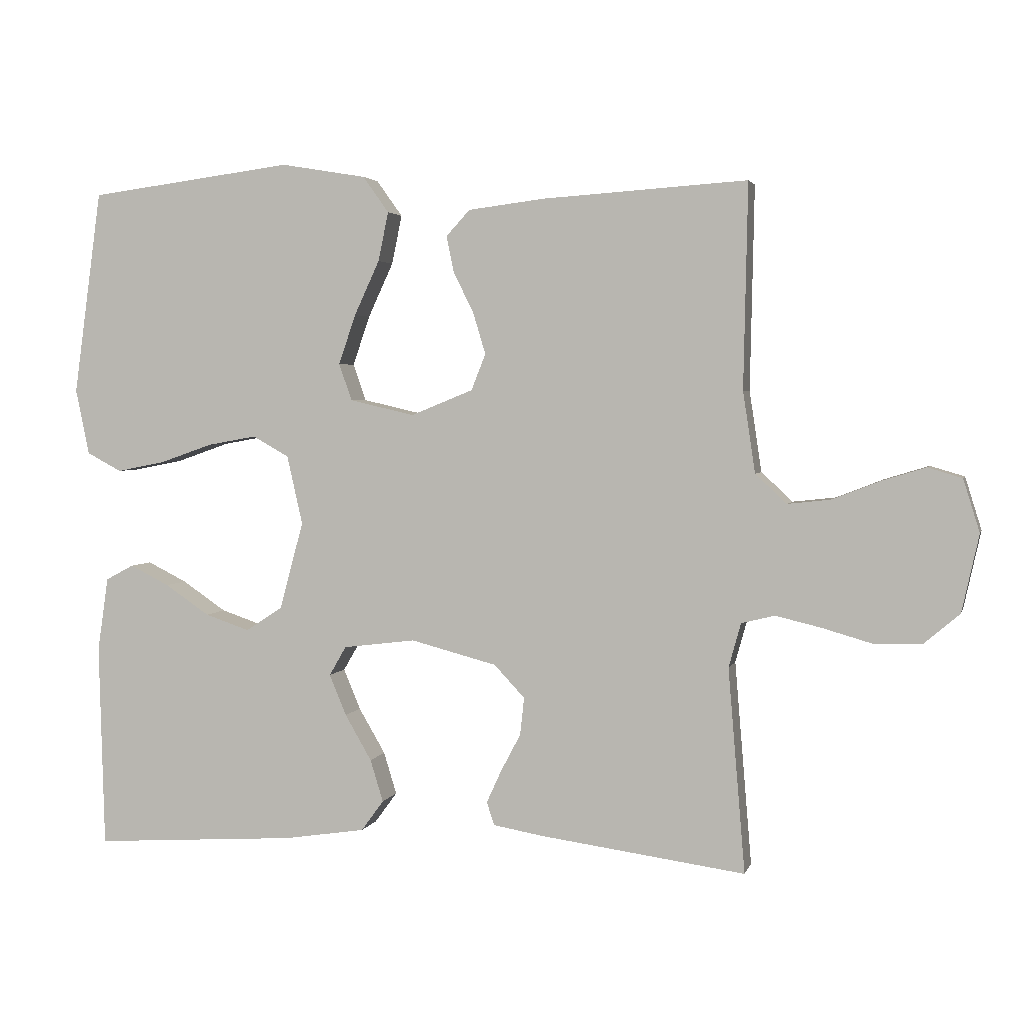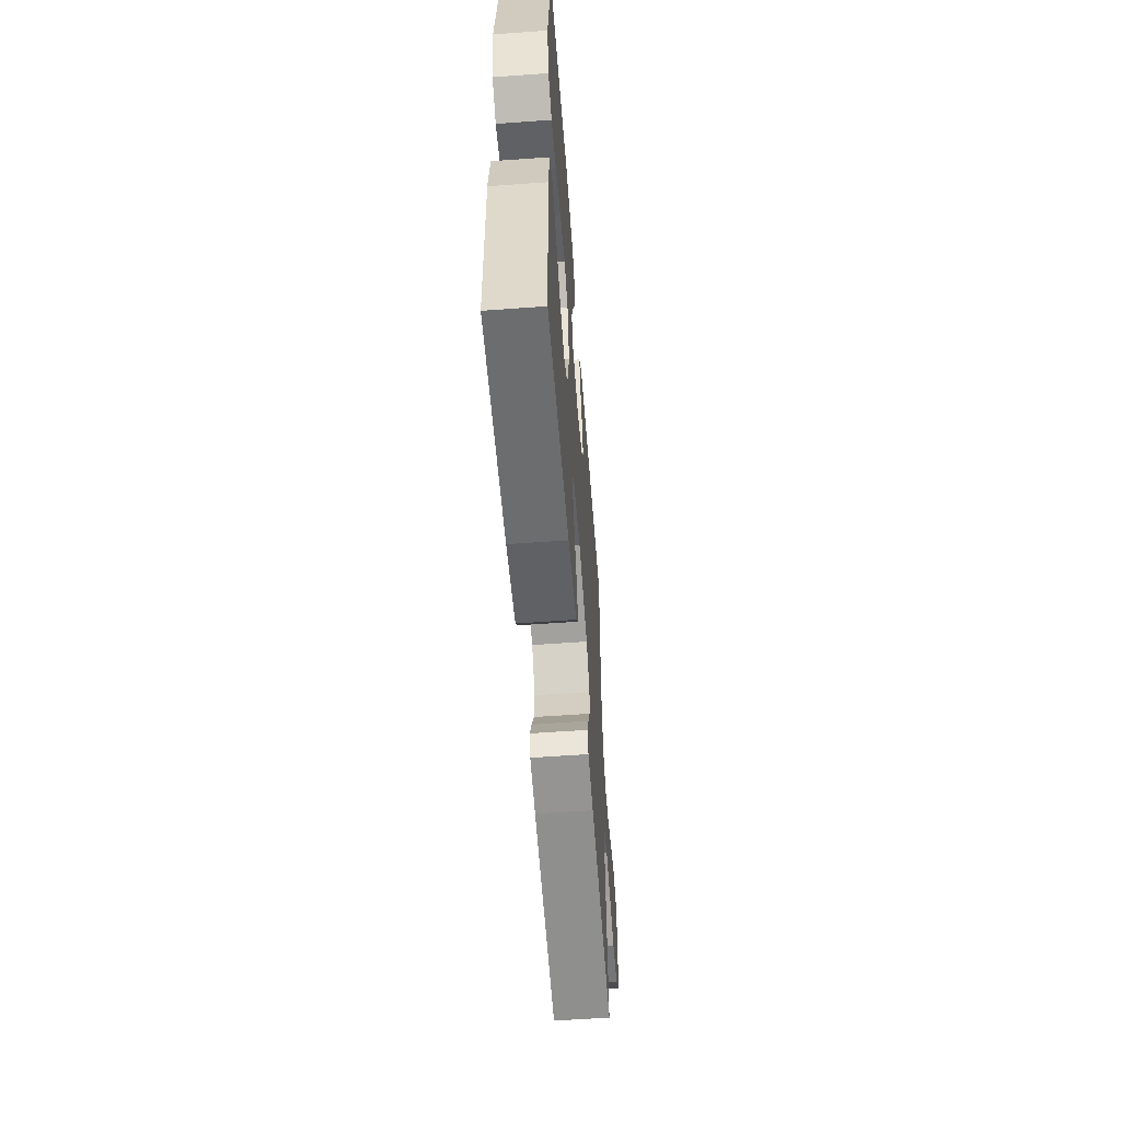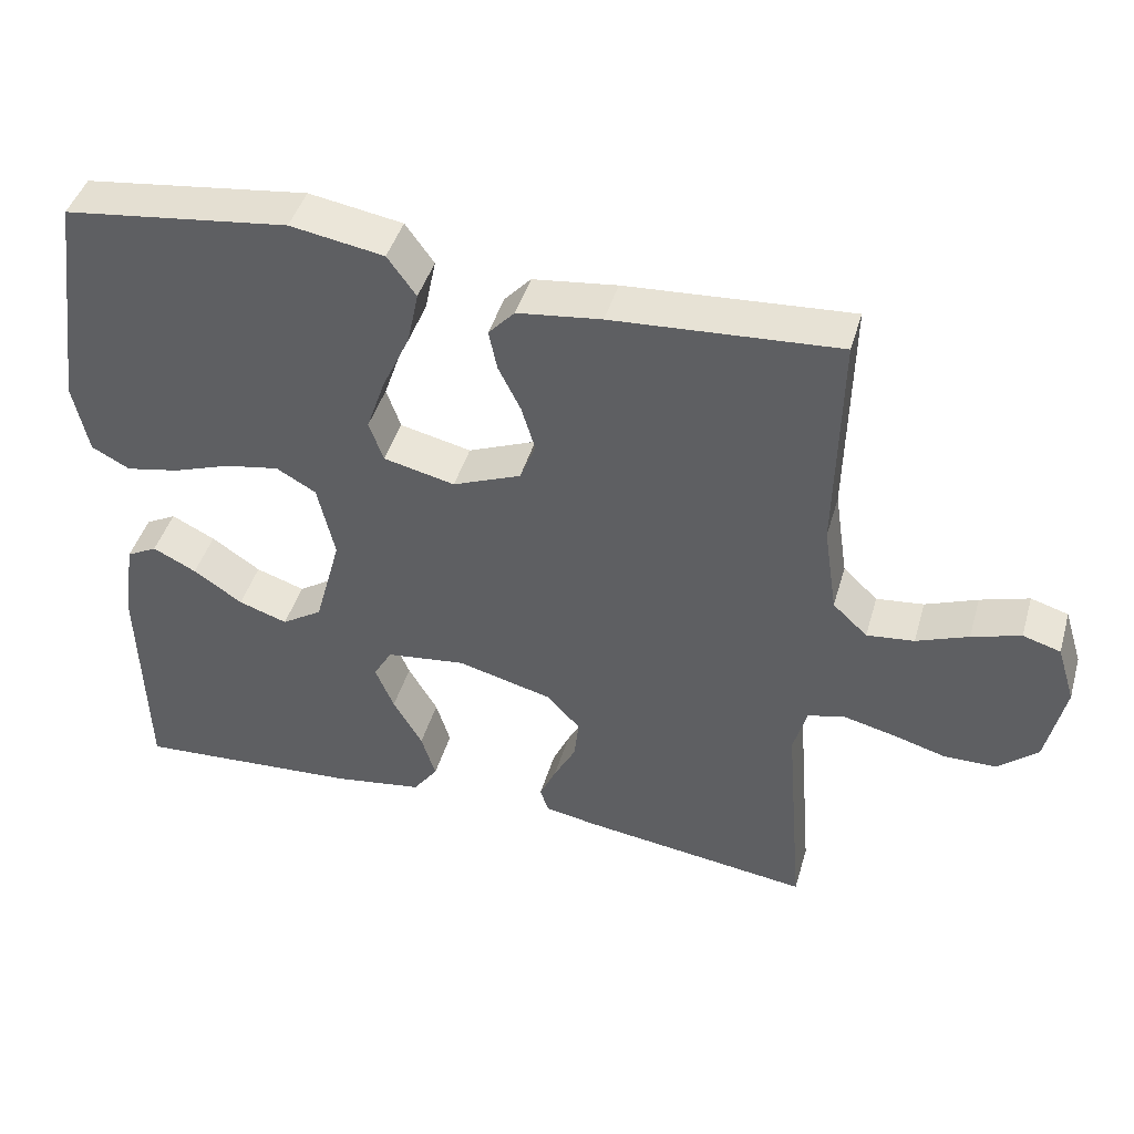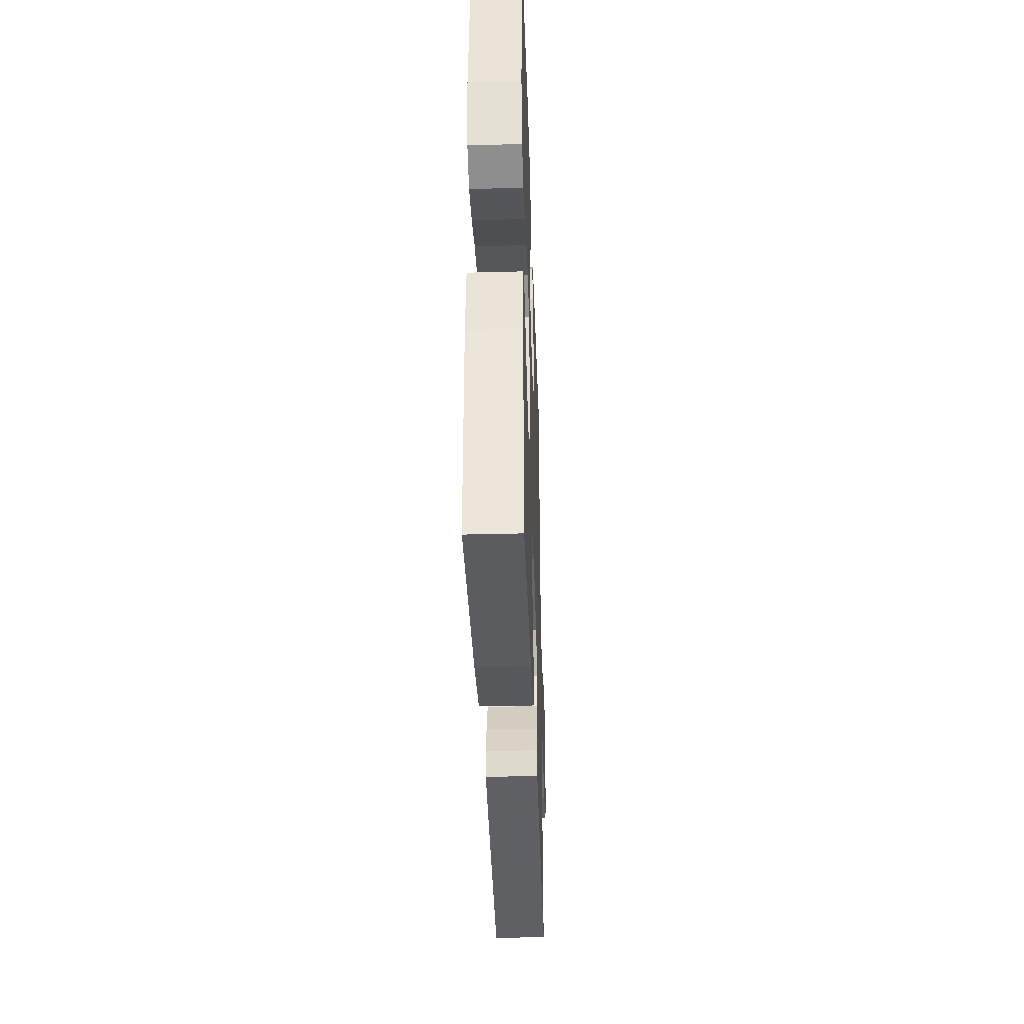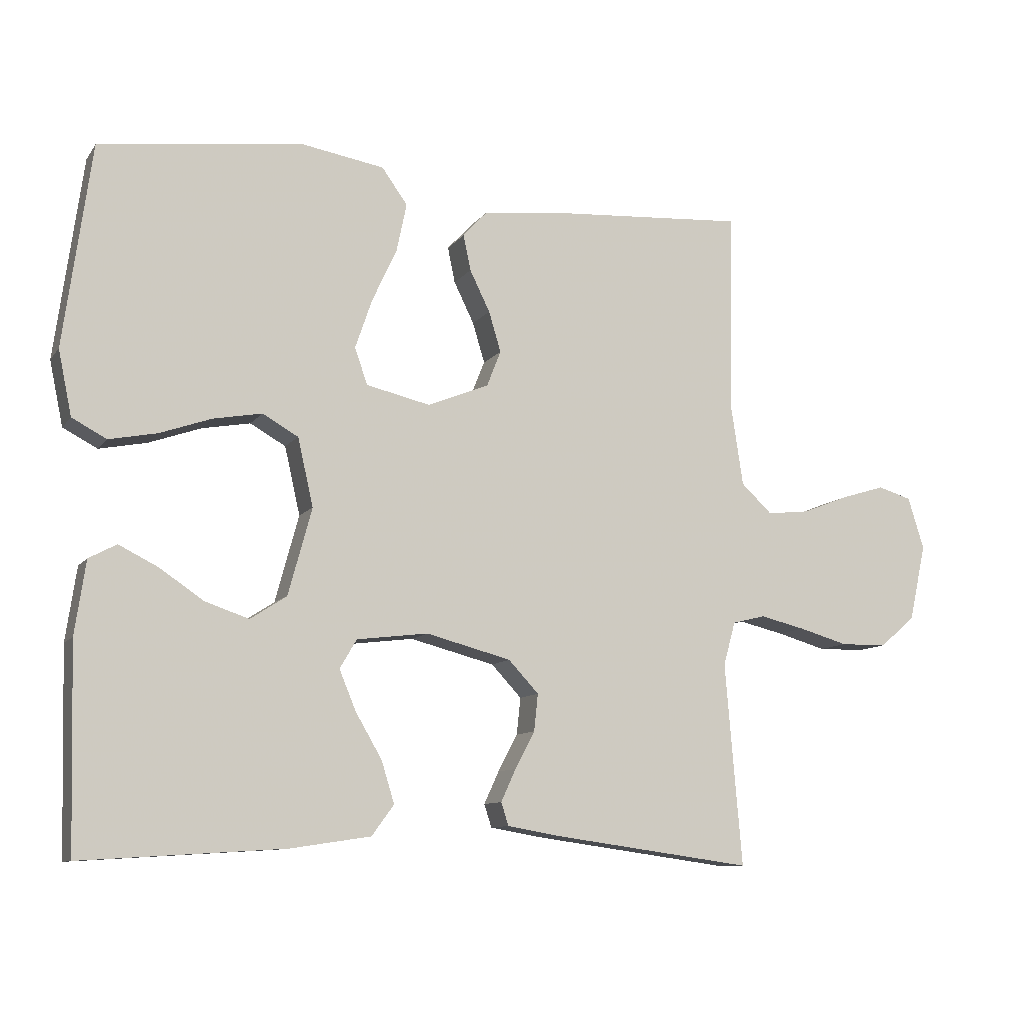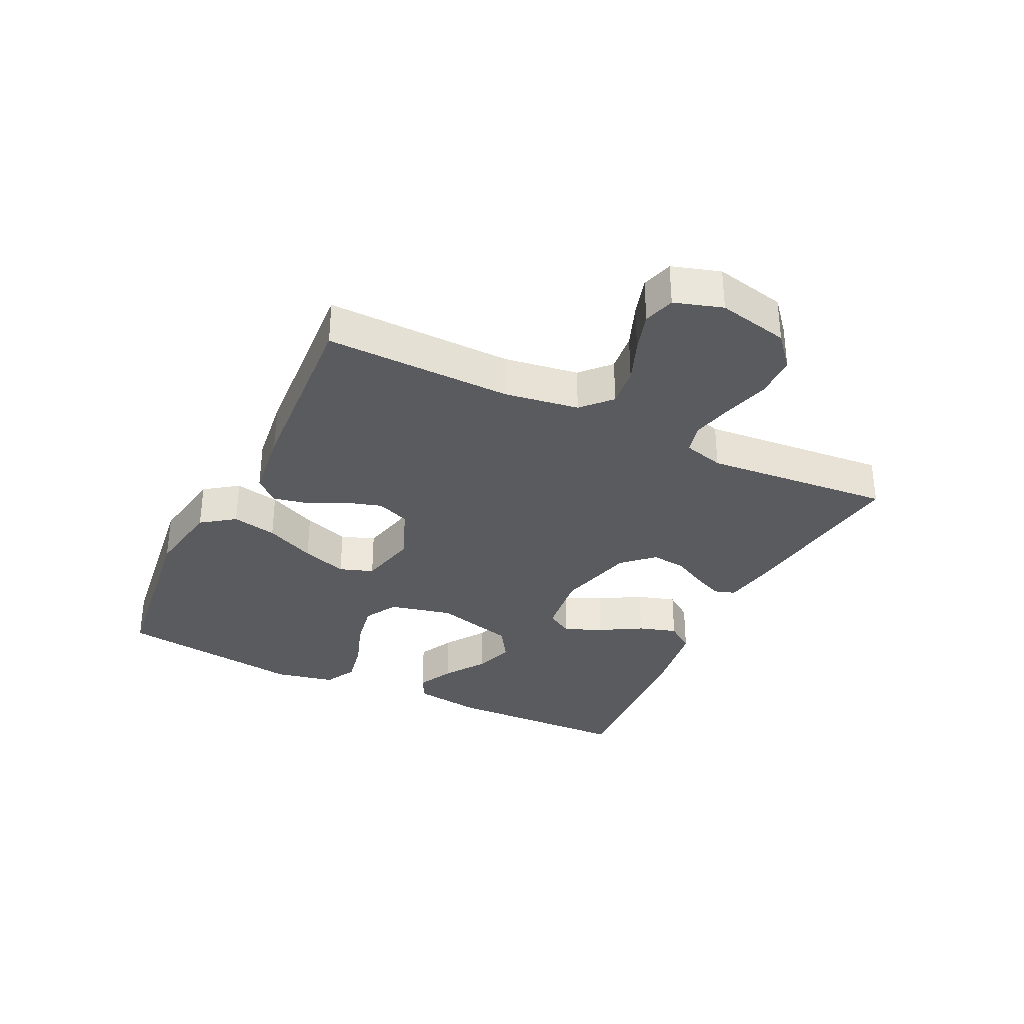
<metadata>
{"format":"obj","ext":"obj","renderer":"f3d","projection":"perspective","resolution":1024,"background":"white","views":[{"elev":3.0,"azim":13.8,"up":"+Z"},{"elev":-57.5,"azim":-85.7,"up":"+Z"},{"elev":43.9,"azim":15.9,"up":"+Z"},{"elev":-37.2,"azim":-88.1,"up":"+Z"},{"elev":-10.0,"azim":-21.1,"up":"+Z"},{"elev":-33.1,"azim":64.2,"up":"+Y"}]}
</metadata>
<code>
v -0.5 0.07 0.5
v -0.2 0.07 0.539
v -0.075 0.07 0.518
v -0.037 0.07 0.465
v -0.052 0.07 0.393
v -0.089 0.07 0.313
v -0.114 0.07 0.24
v -0.095 0.07 0.186
v 0 0.07 0.164
v 0.091 0.07 0.201
v 0.112 0.07 0.254
v 0.094 0.07 0.314
v 0.064 0.07 0.375
v 0.053 0.07 0.428
v 0.088 0.07 0.466
v 0.2 0.07 0.48
v 0.5 0.07 0.5
v 0.494 0.07 0.2
v 0.512 0.07 0.081
v 0.558 0.07 0.038
v 0.621 0.07 0.045
v 0.69 0.07 0.072
v 0.755 0.07 0.092
v 0.805 0.07 0.077
v 0.829 0.07 0
v 0.804 0.07 -0.114
v 0.751 0.07 -0.159
v 0.682 0.07 -0.16
v 0.609 0.07 -0.139
v 0.542 0.07 -0.123
v 0.493 0.07 -0.135
v 0.475 0.07 -0.2
v 0.5 0.07 -0.5
v 0.2 0.07 -0.459
v 0.125 0.07 -0.446
v 0.114 0.07 -0.412
v 0.136 0.07 -0.364
v 0.165 0.07 -0.309
v 0.171 0.07 -0.254
v 0.126 0.07 -0.206
v 0 0.07 -0.173
v -0.106 0.07 -0.186
v -0.131 0.07 -0.229
v -0.106 0.07 -0.289
v -0.067 0.07 -0.356
v -0.048 0.07 -0.418
v -0.081 0.07 -0.463
v -0.2 0.07 -0.481
v -0.5 0.07 -0.5
v -0.508 0.07 -0.2
v -0.492 0.07 -0.091
v -0.451 0.07 -0.069
v -0.393 0.07 -0.098
v -0.328 0.07 -0.142
v -0.263 0.07 -0.164
v -0.209 0.07 -0.129
v -0.174 0.07 0
v -0.197 0.07 0.101
v -0.25 0.07 0.131
v -0.322 0.07 0.118
v -0.399 0.07 0.091
v -0.47 0.07 0.077
v -0.521 0.07 0.104
v -0.541 0.07 0.2
v -0.5 0 0.5
v -0.2 0 0.539
v -0.075 0 0.518
v -0.037 0 0.465
v -0.052 0 0.393
v -0.089 0 0.313
v -0.114 0 0.24
v -0.095 0 0.186
v 0 0 0.164
v 0.091 0 0.201
v 0.112 0 0.254
v 0.094 0 0.314
v 0.064 0 0.375
v 0.053 0 0.428
v 0.088 0 0.466
v 0.2 0 0.48
v 0.5 0 0.5
v 0.494 0 0.2
v 0.512 0 0.081
v 0.558 0 0.038
v 0.621 0 0.045
v 0.69 0 0.072
v 0.755 0 0.092
v 0.805 0 0.077
v 0.829 0 0
v 0.804 0 -0.114
v 0.751 0 -0.159
v 0.682 0 -0.16
v 0.609 0 -0.139
v 0.542 0 -0.123
v 0.493 0 -0.135
v 0.475 0 -0.2
v 0.5 0 -0.5
v 0.2 0 -0.459
v 0.125 0 -0.446
v 0.114 0 -0.412
v 0.136 0 -0.364
v 0.165 0 -0.309
v 0.171 0 -0.254
v 0.126 0 -0.206
v 0 0 -0.173
v -0.106 0 -0.186
v -0.131 0 -0.229
v -0.106 0 -0.289
v -0.067 0 -0.356
v -0.048 0 -0.418
v -0.081 0 -0.463
v -0.2 0 -0.481
v -0.5 0 -0.5
v -0.508 0 -0.2
v -0.492 0 -0.091
v -0.451 0 -0.069
v -0.393 0 -0.098
v -0.328 0 -0.142
v -0.263 0 -0.164
v -0.209 0 -0.129
v -0.174 0 0
v -0.197 0 0.101
v -0.25 0 0.131
v -0.322 0 0.118
v -0.399 0 0.091
v -0.47 0 0.077
v -0.521 0 0.104
v -0.541 0 0.2
f 4 5 6
f 3 4 6
f 2 3 6
f 1 2 6
f 64 1 6
f 63 64 6
f 62 63 6
f 61 62 6
f 60 61 6
f 59 60 6 7
f 58 59 7 8
f 57 58 8 9
f 56 57 9 10
f 52 53 54
f 51 52 54
f 50 51 54
f 49 50 54
f 48 49 54
f 47 48 54
f 46 47 54
f 45 46 54
f 44 45 54 55
f 43 44 55 56
f 36 37 38
f 35 36 38
f 34 35 38
f 33 34 38
f 32 33 38
f 31 32 38 39
f 27 28 29
f 26 27 29
f 25 26 29
f 24 25 29
f 23 24 29
f 22 23 29
f 21 22 29
f 20 21 29 30
f 19 20 30 31
f 16 17 18
f 15 16 18
f 14 15 18
f 13 14 18
f 12 13 18
f 18 19 31
f 12 18 31
f 11 12 31
f 42 43 56 10
f 31 39 40
f 11 31 40
f 10 11 40
f 10 40 41
f 10 41 42
f 70 69 68
f 70 68 67
f 70 67 66
f 70 66 65
f 70 65 128
f 70 128 127
f 70 127 126
f 70 126 125
f 70 125 124
f 71 70 124 123
f 72 71 123 122
f 73 72 122 121
f 74 73 121 120
f 118 117 116
f 118 116 115
f 118 115 114
f 118 114 113
f 118 113 112
f 118 112 111
f 118 111 110
f 118 110 109
f 119 118 109 108
f 120 119 108 107
f 102 101 100
f 102 100 99
f 102 99 98
f 102 98 97
f 102 97 96
f 103 102 96 95
f 93 92 91
f 93 91 90
f 93 90 89
f 93 89 88
f 93 88 87
f 93 87 86
f 93 86 85
f 94 93 85 84
f 95 94 84 83
f 82 81 80
f 82 80 79
f 82 79 78
f 82 78 77
f 82 77 76
f 95 83 82
f 95 82 76
f 95 76 75
f 74 120 107 106
f 104 103 95
f 104 95 75
f 104 75 74
f 105 104 74
f 106 105 74
f 1 65 66 2
f 2 66 67 3
f 3 67 68 4
f 4 68 69 5
f 5 69 70 6
f 6 70 71 7
f 7 71 72 8
f 8 72 73 9
f 9 73 74 10
f 10 74 75 11
f 11 75 76 12
f 12 76 77 13
f 13 77 78 14
f 14 78 79 15
f 15 79 80 16
f 16 80 81 17
f 17 81 82 18
f 18 82 83 19
f 19 83 84 20
f 20 84 85 21
f 21 85 86 22
f 22 86 87 23
f 23 87 88 24
f 24 88 89 25
f 25 89 90 26
f 26 90 91 27
f 27 91 92 28
f 28 92 93 29
f 29 93 94 30
f 30 94 95 31
f 31 95 96 32
f 32 96 97 33
f 33 97 98 34
f 34 98 99 35
f 35 99 100 36
f 36 100 101 37
f 37 101 102 38
f 38 102 103 39
f 39 103 104 40
f 40 104 105 41
f 41 105 106 42
f 42 106 107 43
f 43 107 108 44
f 44 108 109 45
f 45 109 110 46
f 46 110 111 47
f 47 111 112 48
f 48 112 113 49
f 49 113 114 50
f 50 114 115 51
f 51 115 116 52
f 52 116 117 53
f 53 117 118 54
f 54 118 119 55
f 55 119 120 56
f 56 120 121 57
f 57 121 122 58
f 58 122 123 59
f 59 123 124 60
f 60 124 125 61
f 61 125 126 62
f 62 126 127 63
f 63 127 128 64
f 64 128 65 1

</code>
